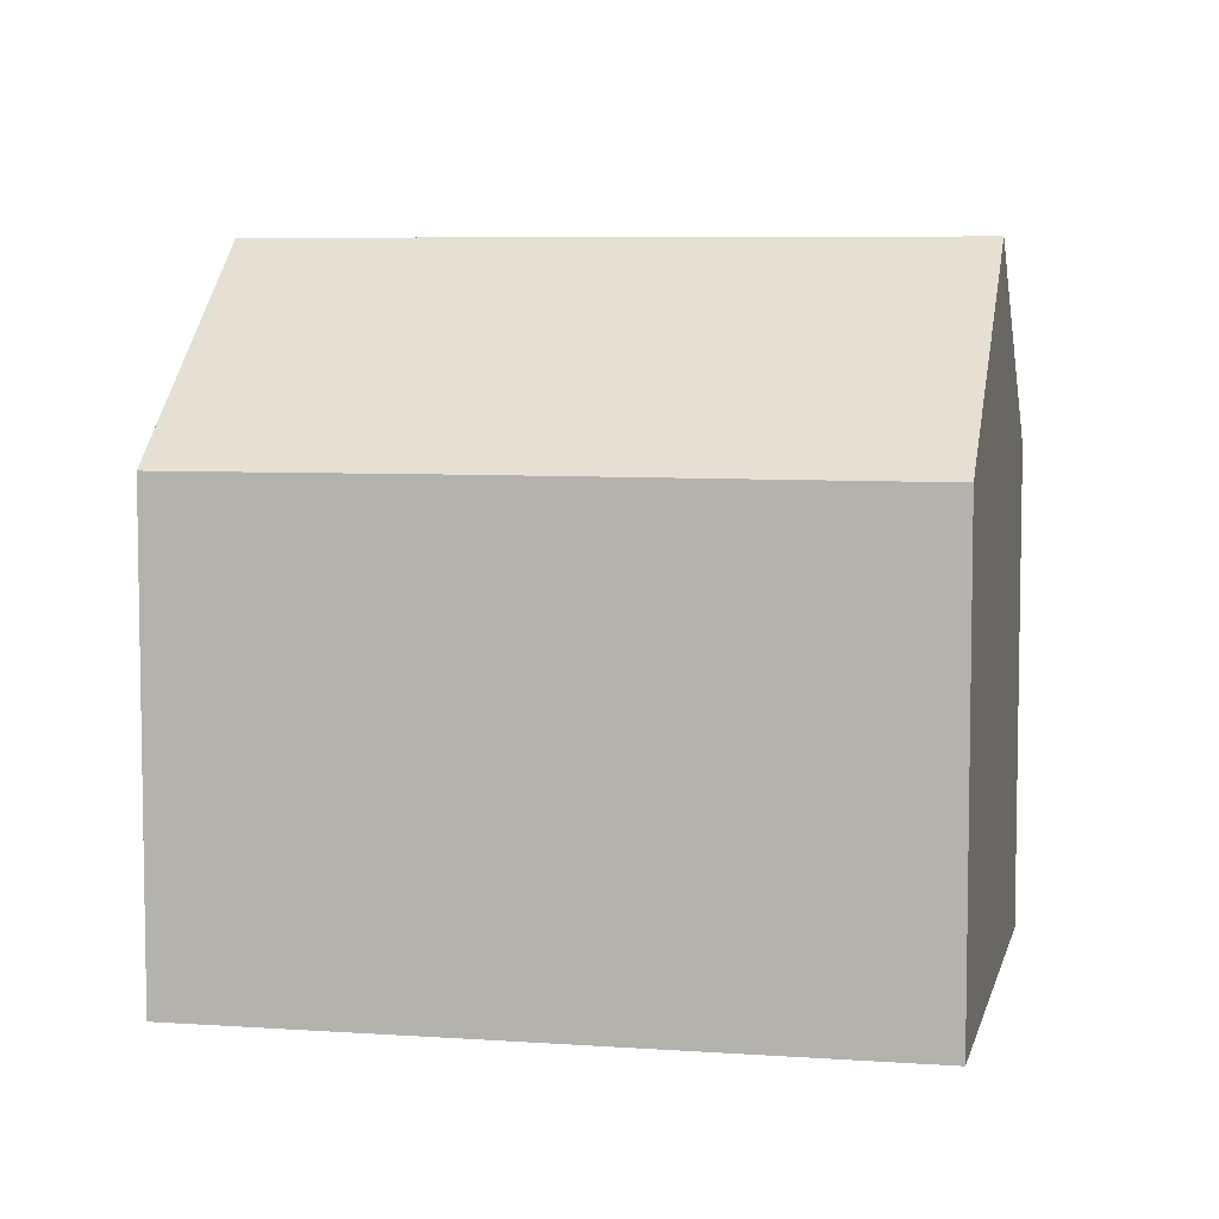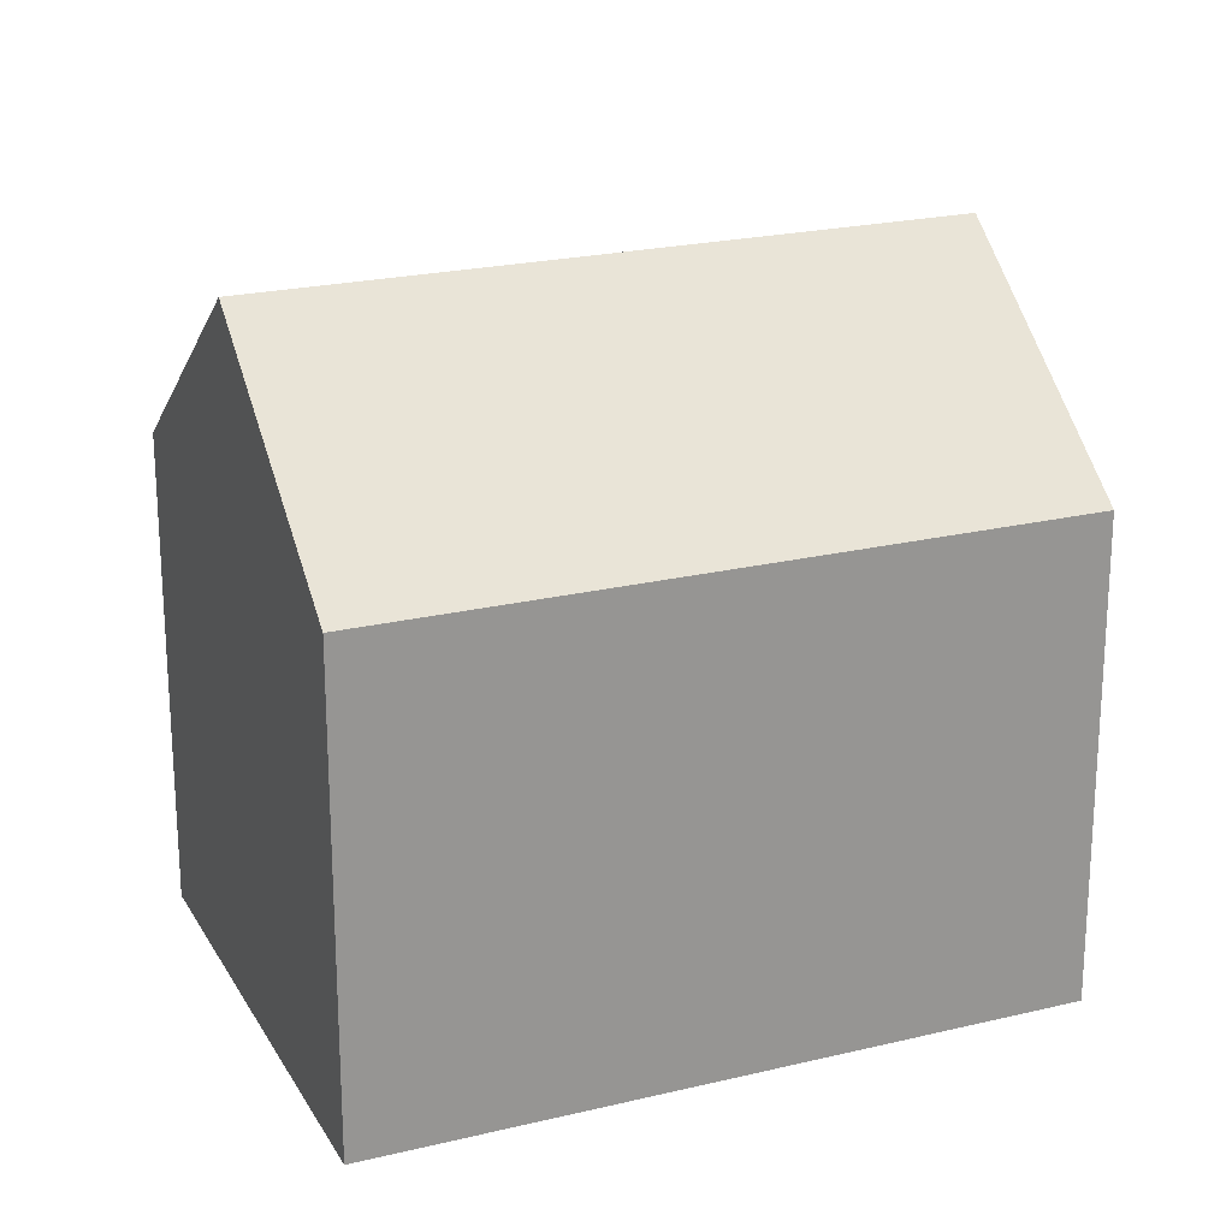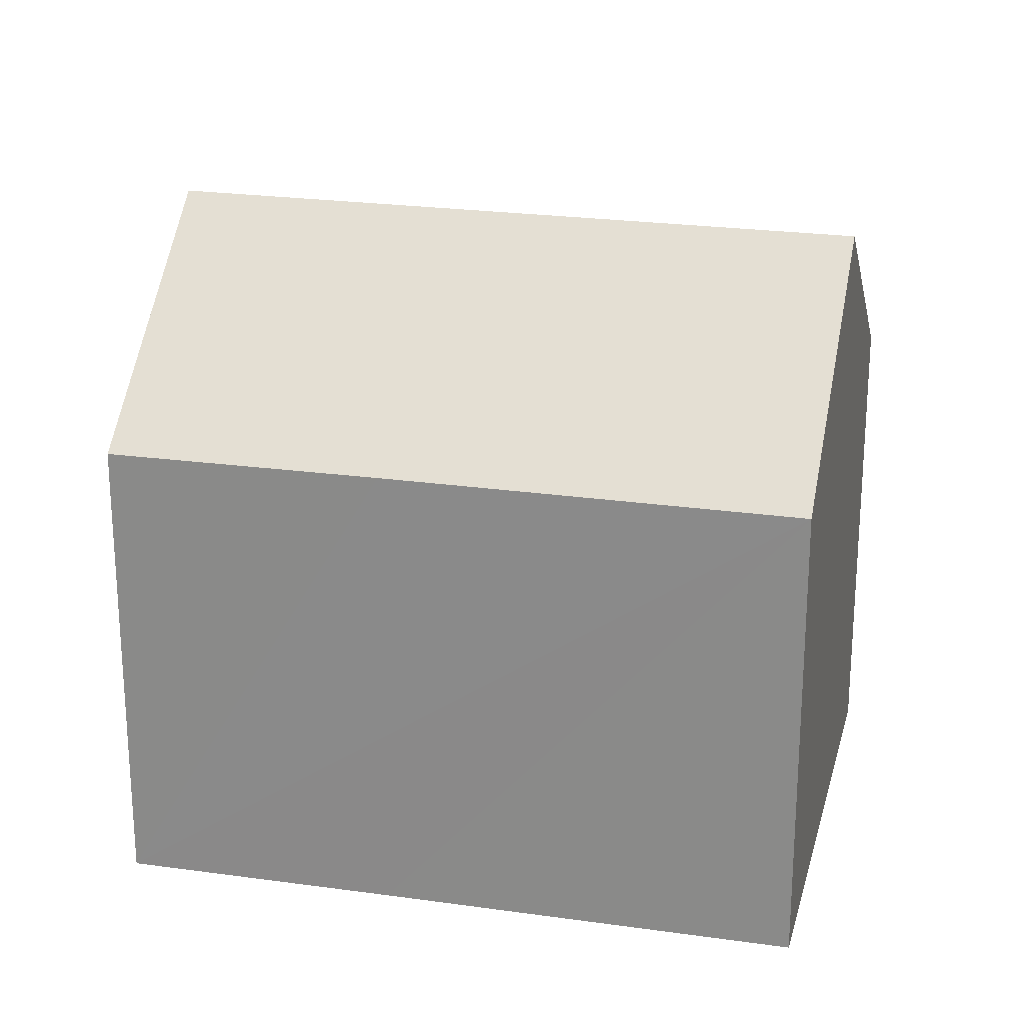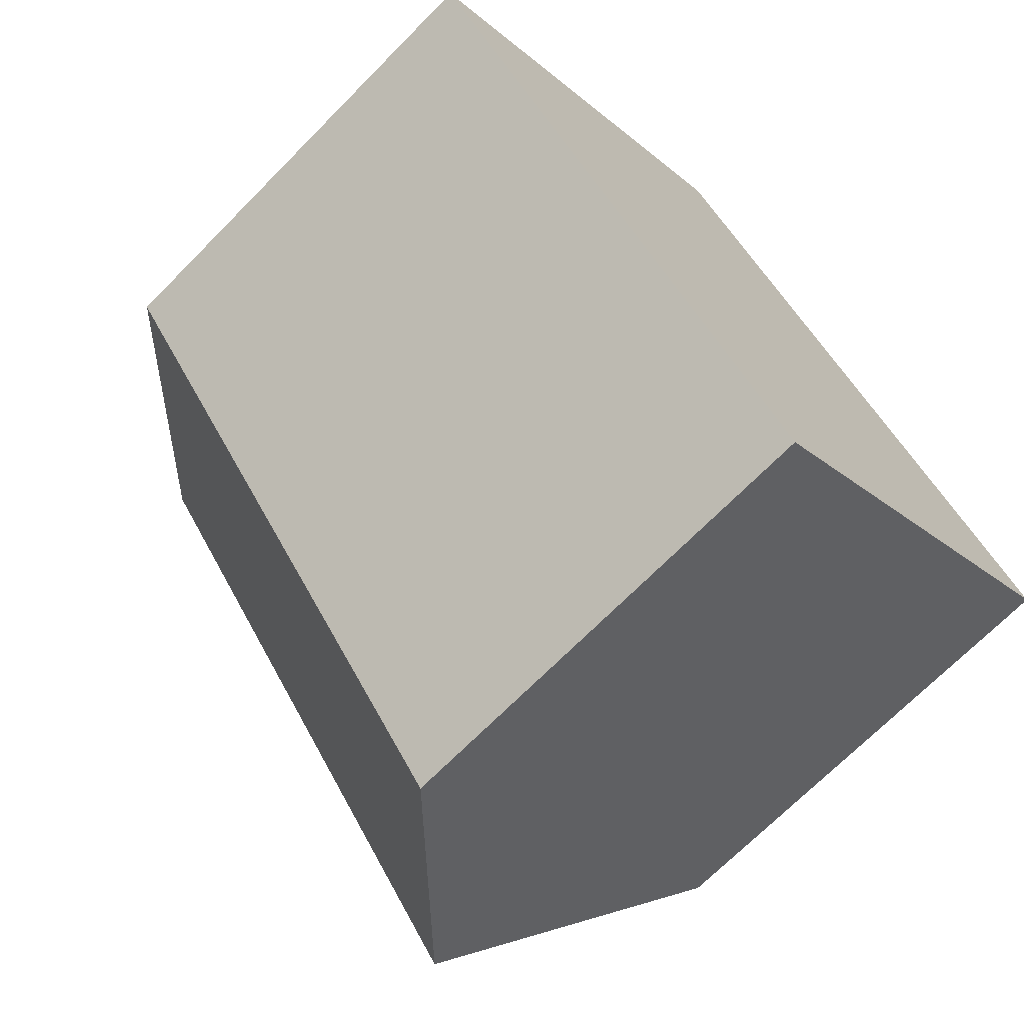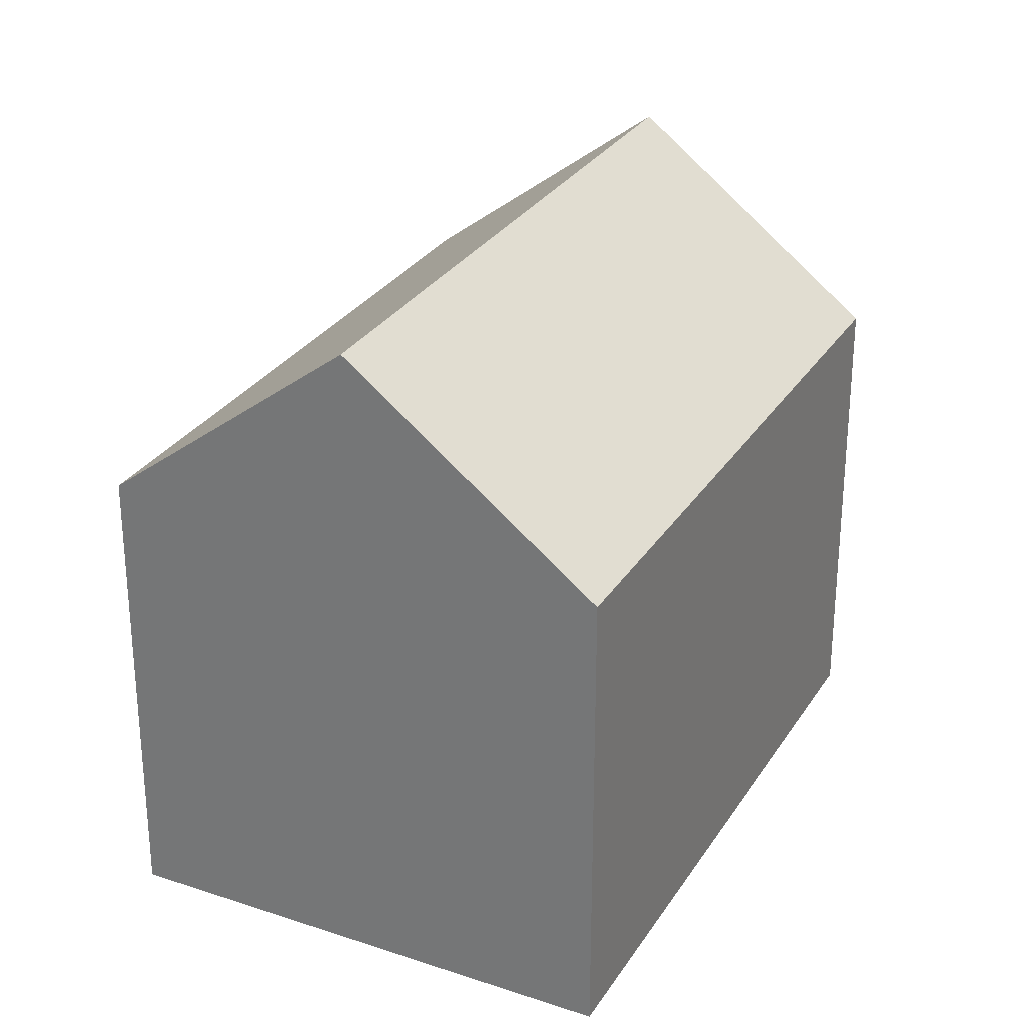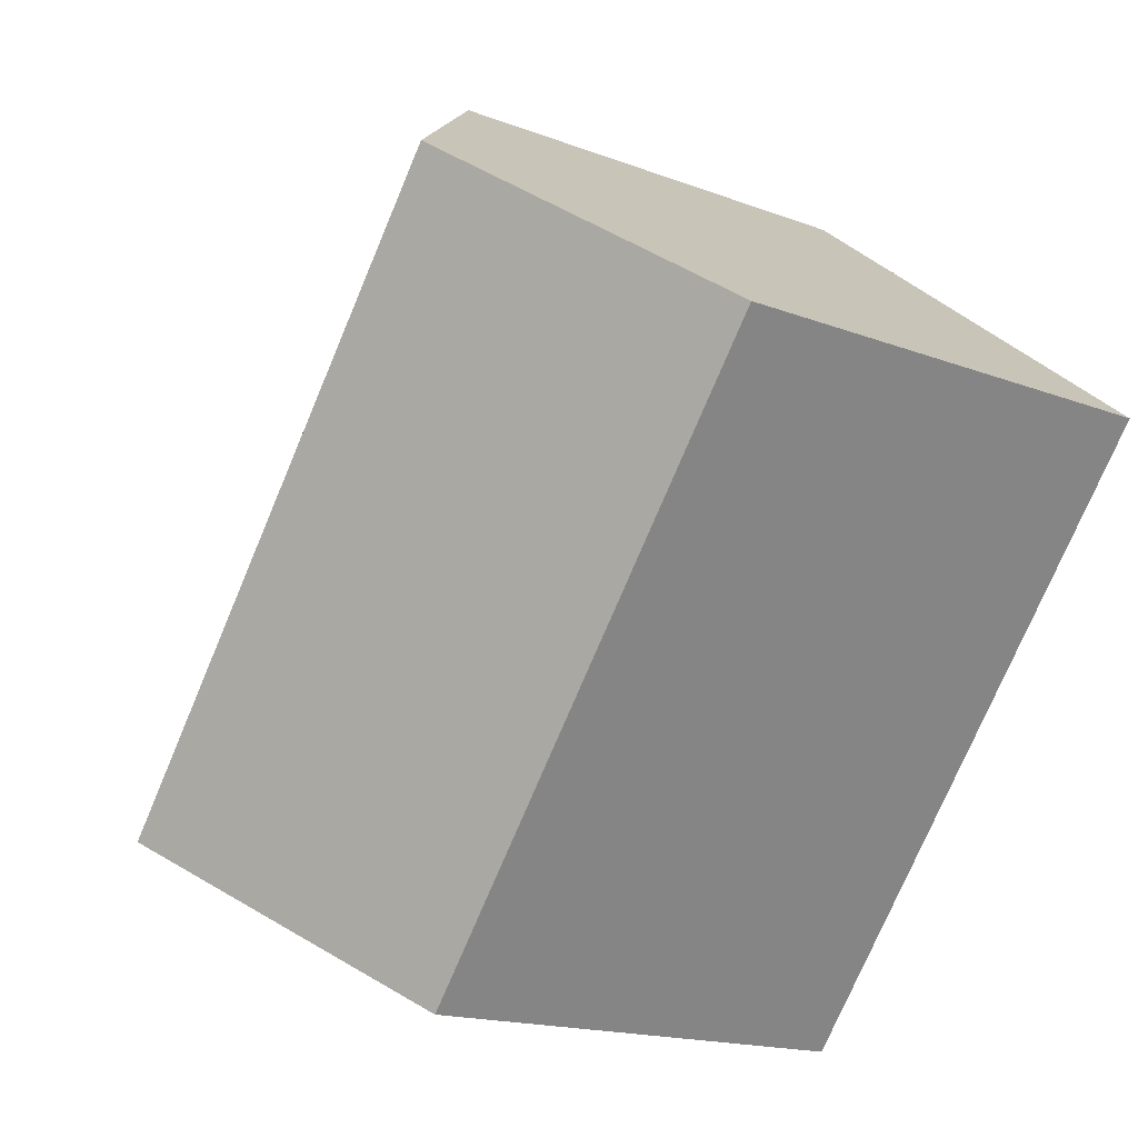
<metadata>
{"format":"obj","ext":"obj","renderer":"f3d","projection":"perspective","resolution":1024,"background":"white","views":[{"elev":6.6,"azim":63.1,"up":"+Y"},{"elev":22.1,"azim":-151.6,"up":"+Y"},{"elev":23.7,"azim":64.6,"up":"+Y"},{"elev":-69.8,"azim":-44.6,"up":"+Z"},{"elev":28.8,"azim":167.5,"up":"+Y"},{"elev":-16.3,"azim":-128.3,"up":"+Z"}]}
</metadata>
<code>
v  18.17 10.86 -5.204
v  13.88 10.48 0.965
v  18.57 10.47 -4.879
v  14.13 14.81 -8.486
v  4.453 14.81 3.601
v  12.74 10.48 2.39
v  8.909 10.46 7.205
v  8.502 10.86 6.876
v  0 10.47 6.409e-16
v  9.686 10.47 -12.1
v  8.909 -4.412e-16 7.205
v  12.74 -1.463e-16 2.39
v  18.57 2.988e-16 -4.879
v  13.88 -5.909e-17 0.965
v  14.13 5.196e-16 -8.486
v  9.686 7.406e-16 -12.1
v  18.17 3.187e-16 -5.204
v  0 0 0
v  4.453 -2.205e-16 3.601
v  8.502 -4.21e-16 6.876
g defaultobject
f 1 2 3
f 2 1 4
f 2 4 5
f 2 5 6
f 6 5 7
f 7 5 8
f 9 4 10
f 4 9 5
f 11 6 7
f 6 11 2
f 2 11 3
f 3 11 12
f 3 12 13
f 13 12 14
f 1 10 4
f 10 1 3
f 10 3 13
f 10 13 15
f 10 15 16
f 15 13 17
f 16 9 10
f 9 16 18
f 18 5 9
f 5 18 8
f 8 18 19
f 8 19 7
f 7 19 11
f 11 19 20
f 14 17 13
f 17 14 15
f 15 14 16
f 16 14 18
f 18 14 12
f 18 12 19
f 19 12 11
f 19 11 20

</code>
